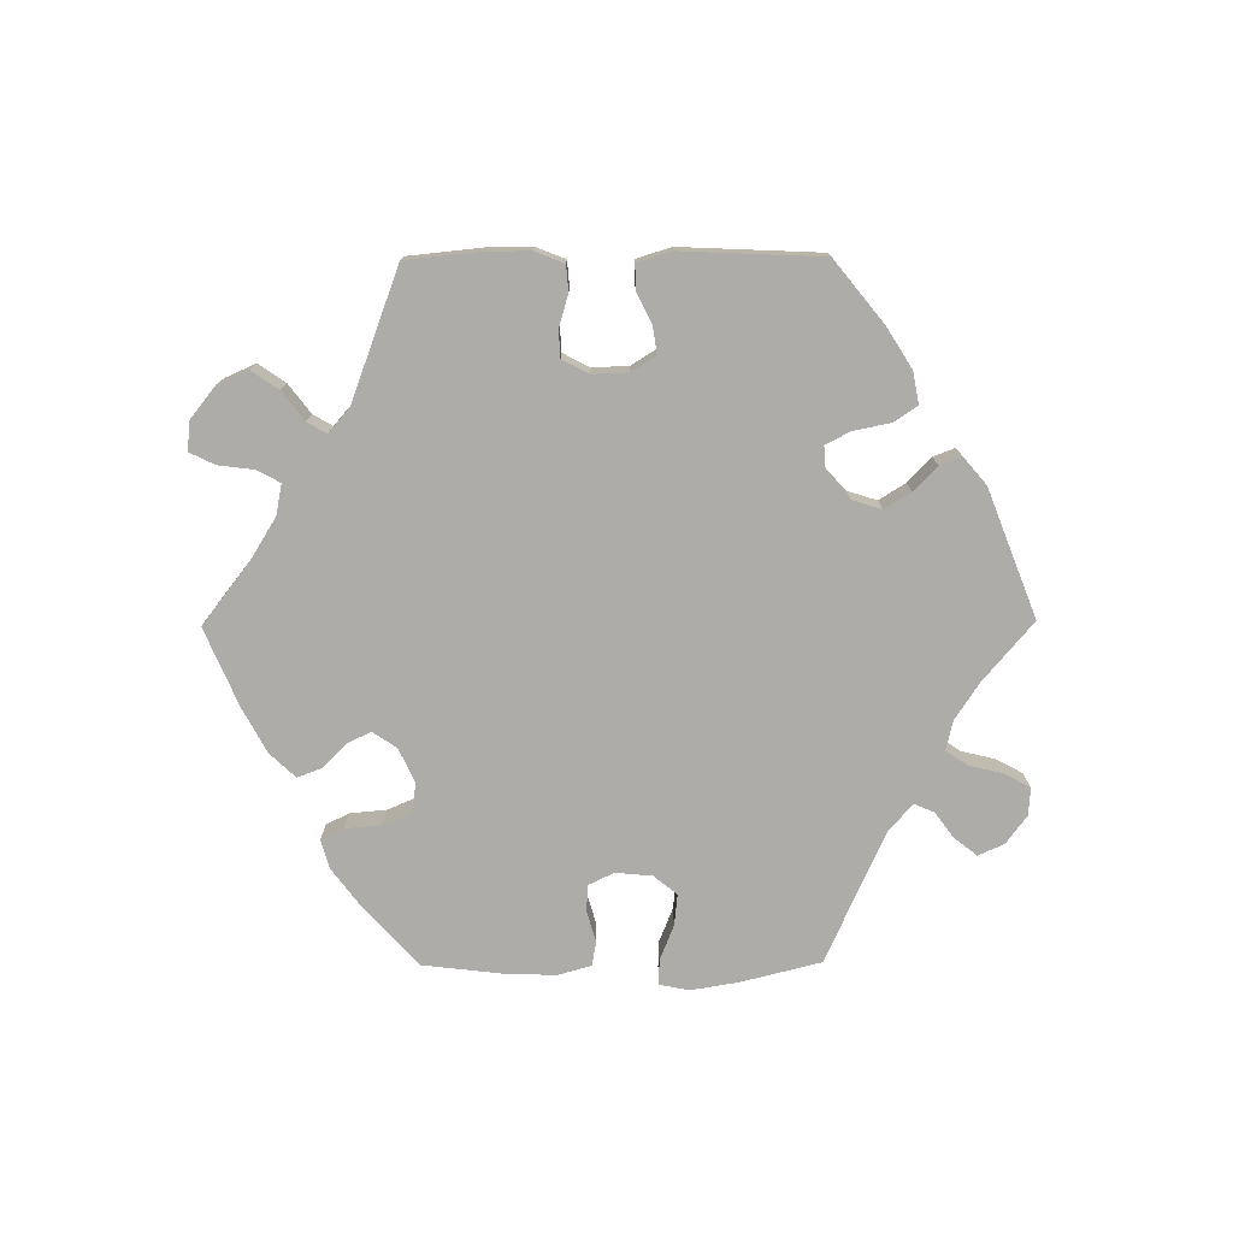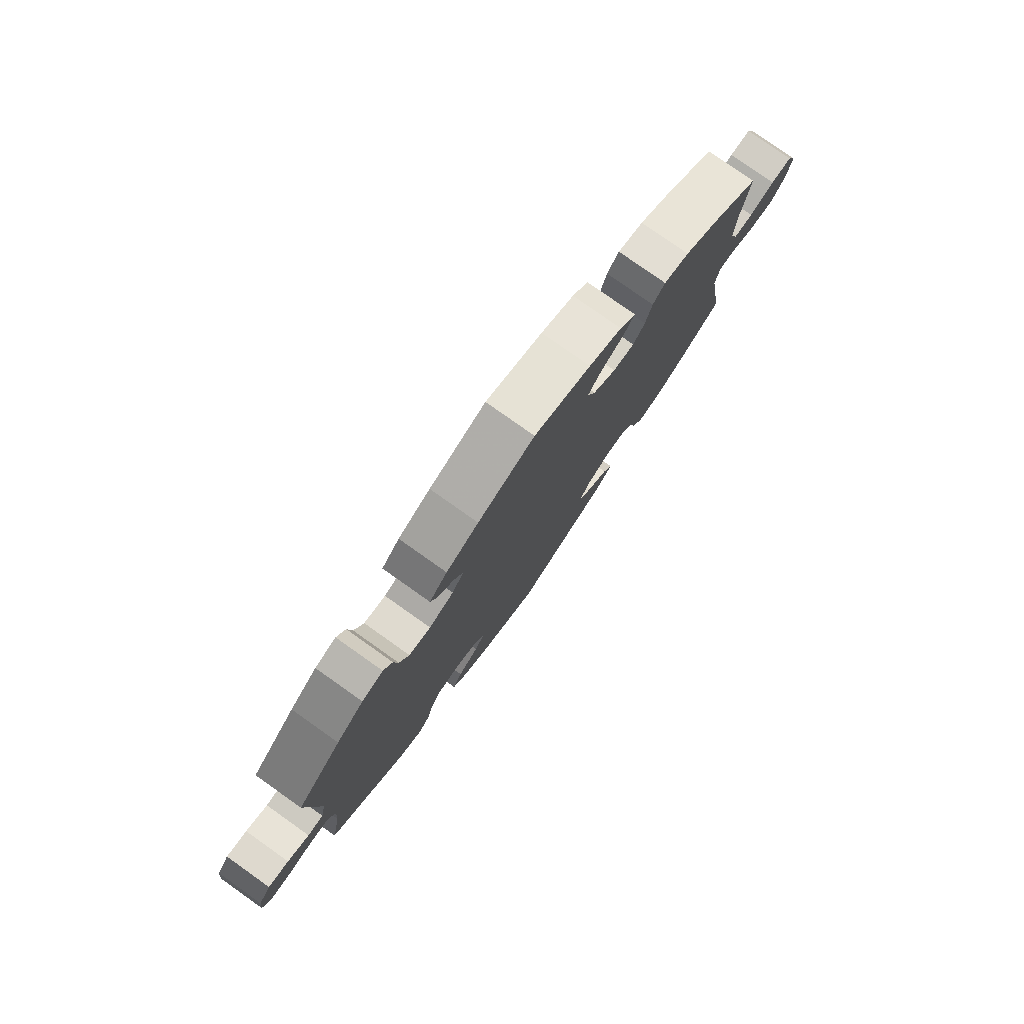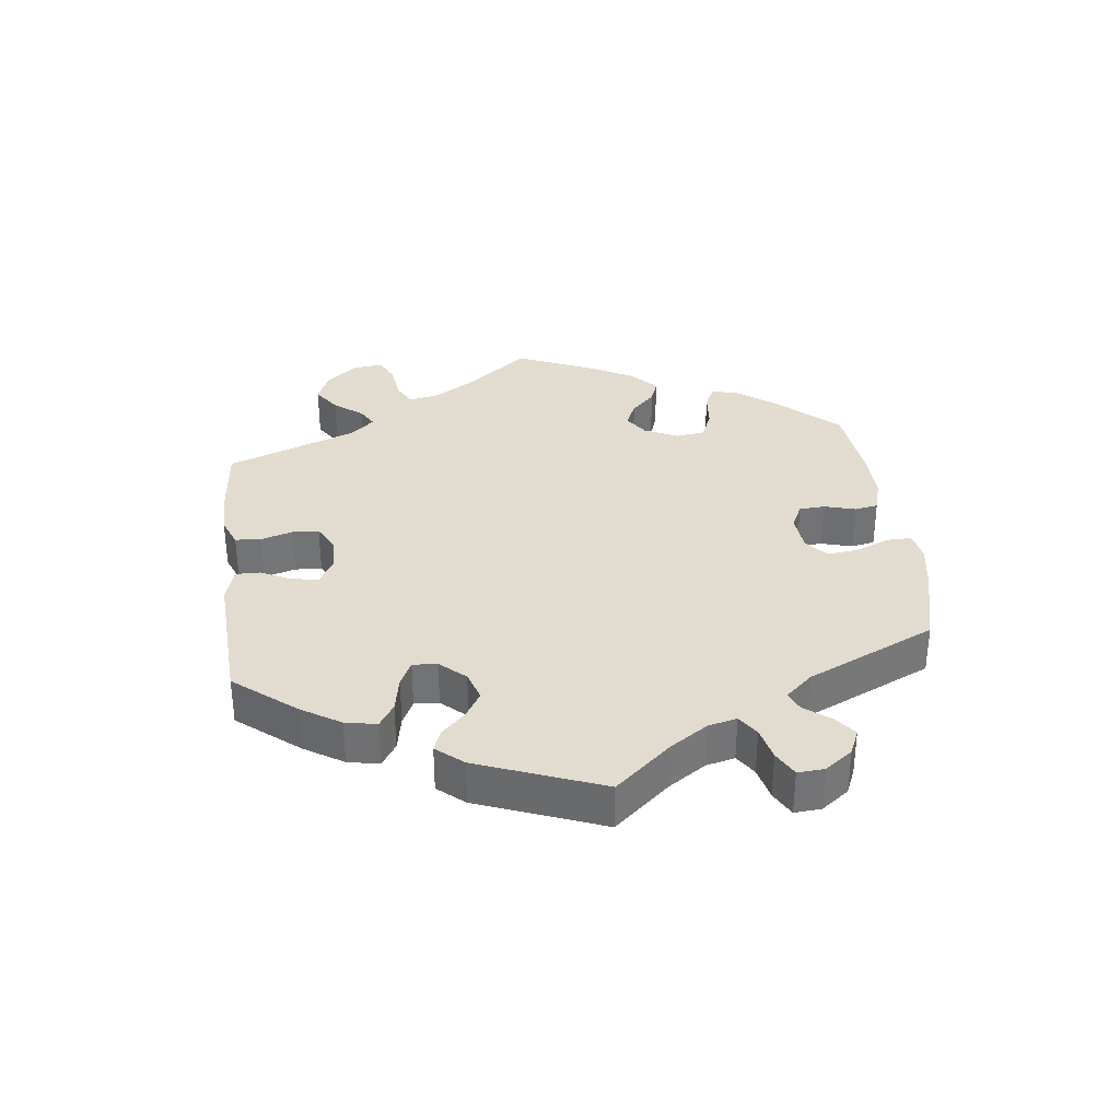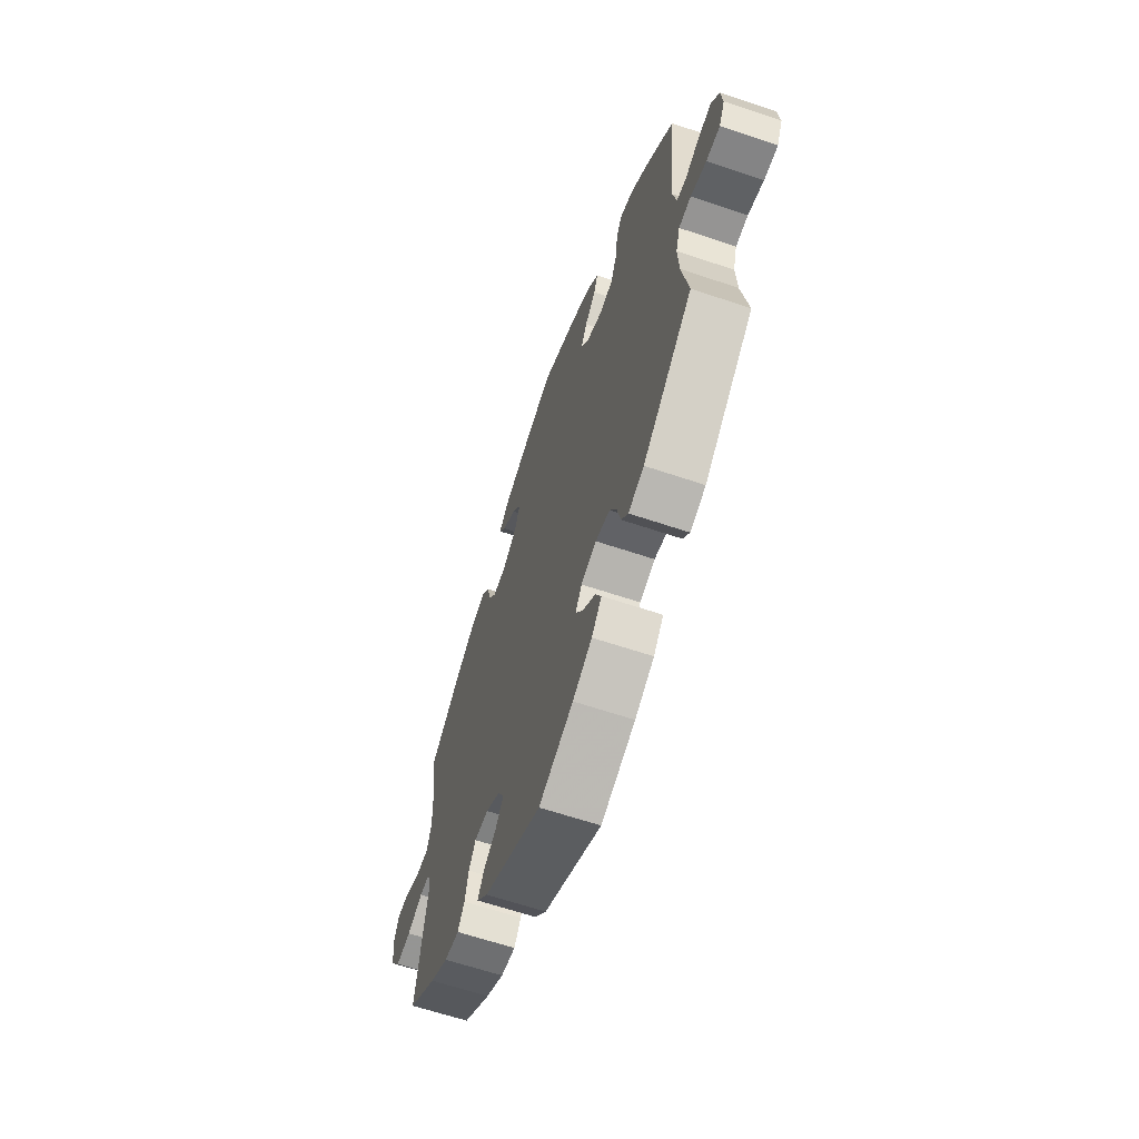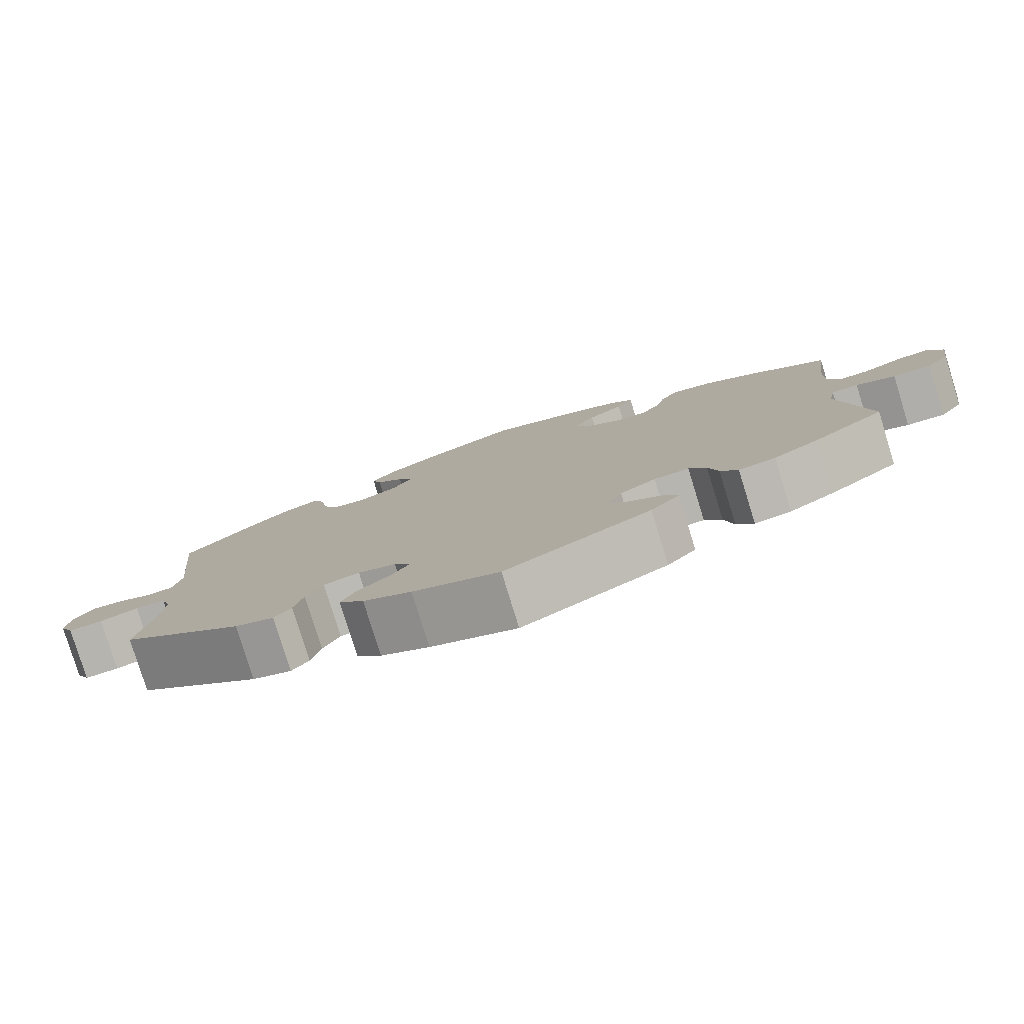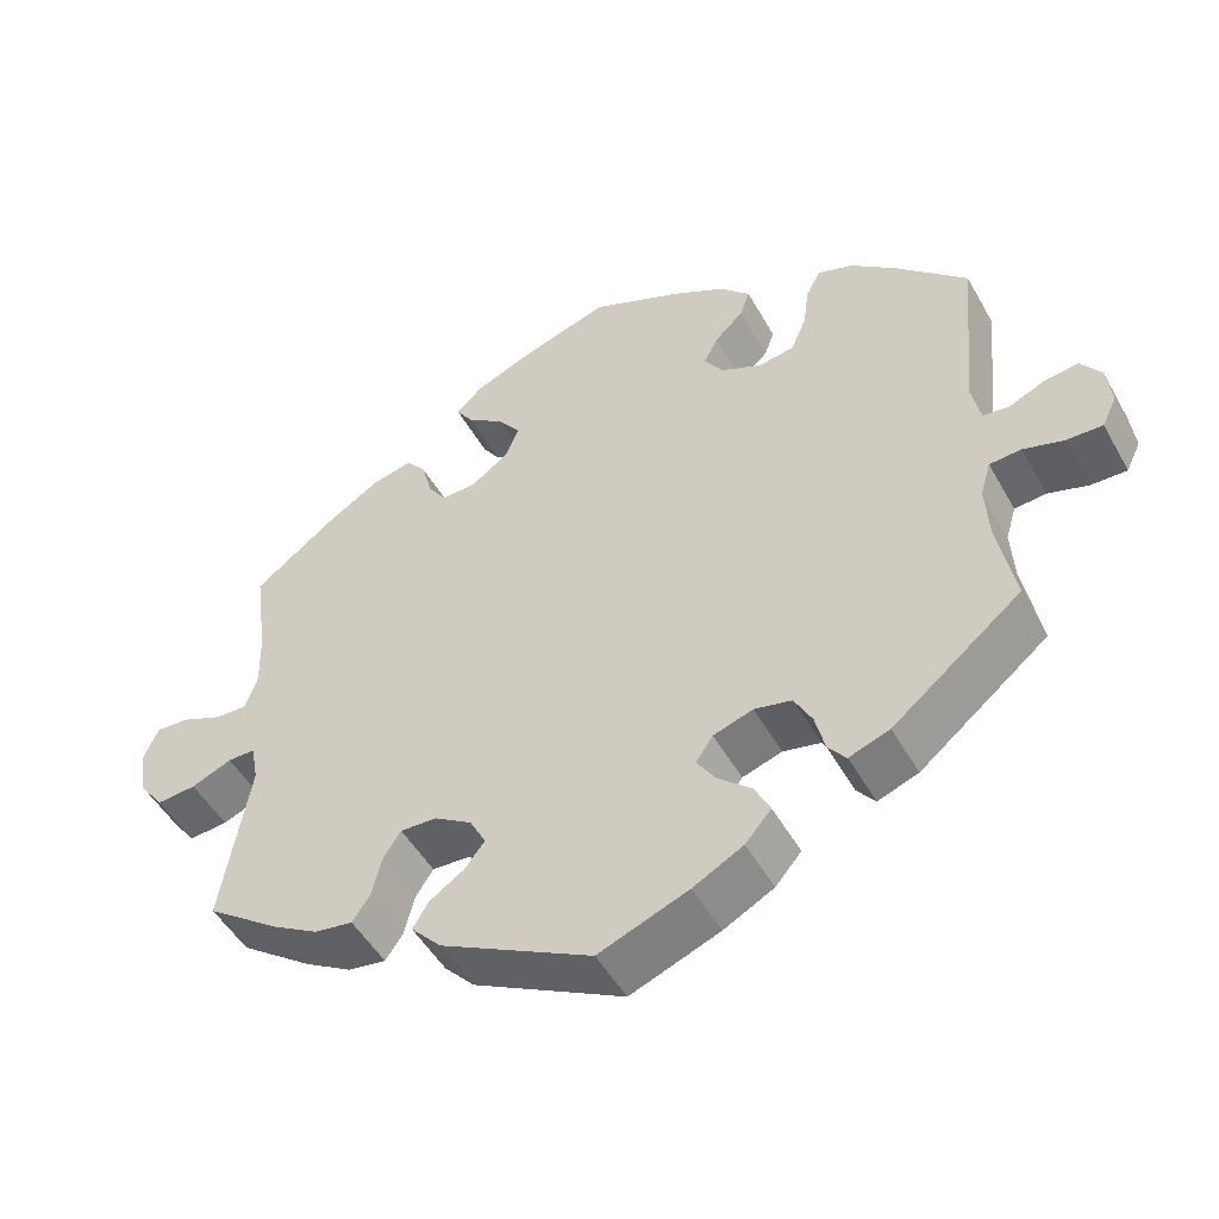
<metadata>
{"format":"obj","ext":"obj","renderer":"f3d","projection":"perspective","resolution":1024,"background":"white","views":[{"elev":-76.7,"azim":150.4,"up":"+Y"},{"elev":78.9,"azim":-54.7,"up":"+Z"},{"elev":34.5,"azim":-127.0,"up":"+Y"},{"elev":-62.8,"azim":-108.9,"up":"+Z"},{"elev":-79.9,"azim":17.2,"up":"+Z"},{"elev":-49.6,"azim":-151.5,"up":"+Z"}]}
</metadata>
<code>
v -0.11 0.07 -0.535
v -0.172 0.07 -0.502
v -0.204 0.07 -0.465
v -0.185 0.07 -0.427
v -0.143 0.07 -0.39
v -0.12 0.07 -0.355
v -0.141 0.07 -0.324
v -0.19 0.07 -0.308
v -0.236 0.07 -0.318
v -0.258 0.07 -0.359
v -0.27 0.07 -0.408
v -0.292 0.07 -0.435
v -0.342 0.07 -0.417
v -0.501 0.07 -0.289
v -0.48 0.07 -0.177
v -0.476 0.07 -0.11
v -0.489 0.07 -0.067
v -0.528 0.07 -0.064
v -0.578 0.07 -0.079
v -0.622 0.07 -0.08
v -0.64 0.07 -0.043
v -0.634 0.07 0.009
v -0.609 0.07 0.043
v -0.567 0.07 0.037
v -0.523 0.07 0.018
v -0.491 0.07 0.022
v -0.48 0.07 0.075
v -0.501 0.07 0.289
v -0.412 0.07 0.375
v -0.357 0.07 0.42
v -0.314 0.07 0.435
v -0.296 0.07 0.402
v -0.288 0.07 0.346
v -0.269 0.07 0.303
v -0.225 0.07 0.296
v -0.175 0.07 0.319
v -0.151 0.07 0.354
v -0.169 0.07 0.389
v -0.204 0.07 0.423
v -0.216 0.07 0.457
v -0.18 0.07 0.494
v -0.115 0.07 0.529
v -0.001 0.07 0.578
v 0.113 0.07 0.541
v 0.179 0.07 0.513
v 0.211 0.07 0.482
v 0.19 0.07 0.451
v 0.145 0.07 0.419
v 0.117 0.07 0.382
v 0.134 0.07 0.341
v 0.18 0.07 0.309
v 0.223 0.07 0.306
v 0.246 0.07 0.339
v 0.259 0.07 0.388
v 0.283 0.07 0.417
v 0.334 0.07 0.405
v 0.399 0.07 0.365
v 0.5 0.07 0.289
v 0.484 0.07 0.171
v 0.482 0.07 0.1
v 0.497 0.07 0.056
v 0.536 0.07 0.057
v 0.586 0.07 0.078
v 0.628 0.07 0.081
v 0.646 0.07 0.04
v 0.637 0.07 -0.019
v 0.607 0.07 -0.06
v 0.558 0.07 -0.056
v 0.508 0.07 -0.035
v 0.474 0.07 -0.035
v 0.465 0.07 -0.083
v 0.5 0.07 -0.289
v 0.41 0.07 -0.354
v 0.352 0.07 -0.388
v 0.305 0.07 -0.395
v 0.283 0.07 -0.363
v 0.271 0.07 -0.314
v 0.249 0.07 -0.28
v 0.204 0.07 -0.282
v 0.158 0.07 -0.311
v 0.138 0.07 -0.349
v 0.164 0.07 -0.381
v 0.206 0.07 -0.409
v 0.225 0.07 -0.441
v 0.188 0.07 -0.481
v 0.001 0.07 -0.578
v -0.11 0 -0.535
v -0.172 0 -0.502
v -0.204 0 -0.465
v -0.185 0 -0.427
v -0.143 0 -0.39
v -0.12 0 -0.355
v -0.141 0 -0.324
v -0.19 0 -0.308
v -0.236 0 -0.318
v -0.258 0 -0.359
v -0.27 0 -0.408
v -0.292 0 -0.435
v -0.342 0 -0.417
v -0.501 0 -0.289
v -0.48 0 -0.177
v -0.476 0 -0.11
v -0.489 0 -0.067
v -0.528 0 -0.064
v -0.578 0 -0.079
v -0.622 0 -0.08
v -0.64 0 -0.043
v -0.634 0 0.009
v -0.609 0 0.043
v -0.567 0 0.037
v -0.523 0 0.018
v -0.491 0 0.022
v -0.48 0 0.075
v -0.501 0 0.289
v -0.412 0 0.375
v -0.357 0 0.42
v -0.314 0 0.435
v -0.296 0 0.402
v -0.288 0 0.346
v -0.269 0 0.303
v -0.225 0 0.296
v -0.175 0 0.319
v -0.151 0 0.354
v -0.169 0 0.389
v -0.204 0 0.423
v -0.216 0 0.457
v -0.18 0 0.494
v -0.115 0 0.529
v -0.001 0 0.578
v 0.113 0 0.541
v 0.179 0 0.513
v 0.211 0 0.482
v 0.19 0 0.451
v 0.145 0 0.419
v 0.117 0 0.382
v 0.134 0 0.341
v 0.18 0 0.309
v 0.223 0 0.306
v 0.246 0 0.339
v 0.259 0 0.388
v 0.283 0 0.417
v 0.334 0 0.405
v 0.399 0 0.365
v 0.5 0 0.289
v 0.484 0 0.171
v 0.482 0 0.1
v 0.497 0 0.056
v 0.536 0 0.057
v 0.586 0 0.078
v 0.628 0 0.081
v 0.646 0 0.04
v 0.637 0 -0.019
v 0.607 0 -0.06
v 0.558 0 -0.056
v 0.508 0 -0.035
v 0.474 0 -0.035
v 0.465 0 -0.083
v 0.5 0 -0.289
v 0.41 0 -0.354
v 0.352 0 -0.388
v 0.305 0 -0.395
v 0.283 0 -0.363
v 0.271 0 -0.314
v 0.249 0 -0.28
v 0.204 0 -0.282
v 0.158 0 -0.311
v 0.138 0 -0.349
v 0.164 0 -0.381
v 0.206 0 -0.409
v 0.225 0 -0.441
v 0.188 0 -0.481
v 0.001 0 -0.578
f 82 83 84 85
f 81 82 85 86
f 80 81 86 1
f 74 75 76 77
f 74 77 78
f 71 72 73 74
f 70 71 74 78
f 66 67 68 69
f 66 69 70
f 65 66 70
f 62 63 64 65
f 61 62 65 70
f 60 61 70 78
f 56 57 58 59
f 53 54 55 56
f 52 53 56 59
f 51 52 59 60
f 45 46 47 48
f 45 48 49
f 44 45 49
f 43 44 49
f 42 43 49 50
f 38 39 40 41
f 37 38 41 42
f 30 31 32 33
f 30 33 34
f 27 28 29 30
f 26 27 30 34
f 22 23 24 25
f 20 21 22 25
f 18 19 20 25
f 17 18 25 26
f 16 17 26 34
f 12 13 14 15
f 10 11 12 15
f 9 10 15 16
f 8 9 16 34
f 2 3 4 5
f 80 1 2 5
f 79 80 5 6
f 51 60 78 79
f 50 51 79 6
f 37 42 50 6
f 7 8 34 35
f 7 35 36
f 6 7 36 37
f 171 170 169 168
f 172 171 168 167
f 87 172 167 166
f 163 162 161 160
f 164 163 160
f 160 159 158 157
f 164 160 157 156
f 155 154 153 152
f 156 155 152
f 156 152 151
f 151 150 149 148
f 156 151 148 147
f 164 156 147 146
f 145 144 143 142
f 142 141 140 139
f 145 142 139 138
f 146 145 138 137
f 134 133 132 131
f 135 134 131
f 135 131 130
f 135 130 129
f 136 135 129 128
f 127 126 125 124
f 128 127 124 123
f 119 118 117 116
f 120 119 116
f 116 115 114 113
f 120 116 113 112
f 111 110 109 108
f 111 108 107 106
f 111 106 105 104
f 112 111 104 103
f 120 112 103 102
f 101 100 99 98
f 101 98 97 96
f 102 101 96 95
f 120 102 95 94
f 91 90 89 88
f 91 88 87 166
f 92 91 166 165
f 165 164 146 137
f 92 165 137 136
f 92 136 128 123
f 121 120 94 93
f 122 121 93
f 123 122 93 92
f 1 87 88 2
f 2 88 89 3
f 3 89 90 4
f 4 90 91 5
f 5 91 92 6
f 6 92 93 7
f 7 93 94 8
f 8 94 95 9
f 9 95 96 10
f 10 96 97 11
f 11 97 98 12
f 12 98 99 13
f 13 99 100 14
f 14 100 101 15
f 15 101 102 16
f 16 102 103 17
f 17 103 104 18
f 18 104 105 19
f 19 105 106 20
f 20 106 107 21
f 21 107 108 22
f 22 108 109 23
f 23 109 110 24
f 24 110 111 25
f 25 111 112 26
f 26 112 113 27
f 27 113 114 28
f 28 114 115 29
f 29 115 116 30
f 30 116 117 31
f 31 117 118 32
f 32 118 119 33
f 33 119 120 34
f 34 120 121 35
f 35 121 122 36
f 36 122 123 37
f 37 123 124 38
f 38 124 125 39
f 39 125 126 40
f 40 126 127 41
f 41 127 128 42
f 42 128 129 43
f 43 129 130 44
f 44 130 131 45
f 45 131 132 46
f 46 132 133 47
f 47 133 134 48
f 48 134 135 49
f 49 135 136 50
f 50 136 137 51
f 51 137 138 52
f 52 138 139 53
f 53 139 140 54
f 54 140 141 55
f 55 141 142 56
f 56 142 143 57
f 57 143 144 58
f 58 144 145 59
f 59 145 146 60
f 60 146 147 61
f 61 147 148 62
f 62 148 149 63
f 63 149 150 64
f 64 150 151 65
f 65 151 152 66
f 66 152 153 67
f 67 153 154 68
f 68 154 155 69
f 69 155 156 70
f 70 156 157 71
f 71 157 158 72
f 72 158 159 73
f 73 159 160 74
f 74 160 161 75
f 75 161 162 76
f 76 162 163 77
f 77 163 164 78
f 78 164 165 79
f 79 165 166 80
f 80 166 167 81
f 81 167 168 82
f 82 168 169 83
f 83 169 170 84
f 84 170 171 85
f 85 171 172 86
f 86 172 87 1

</code>
